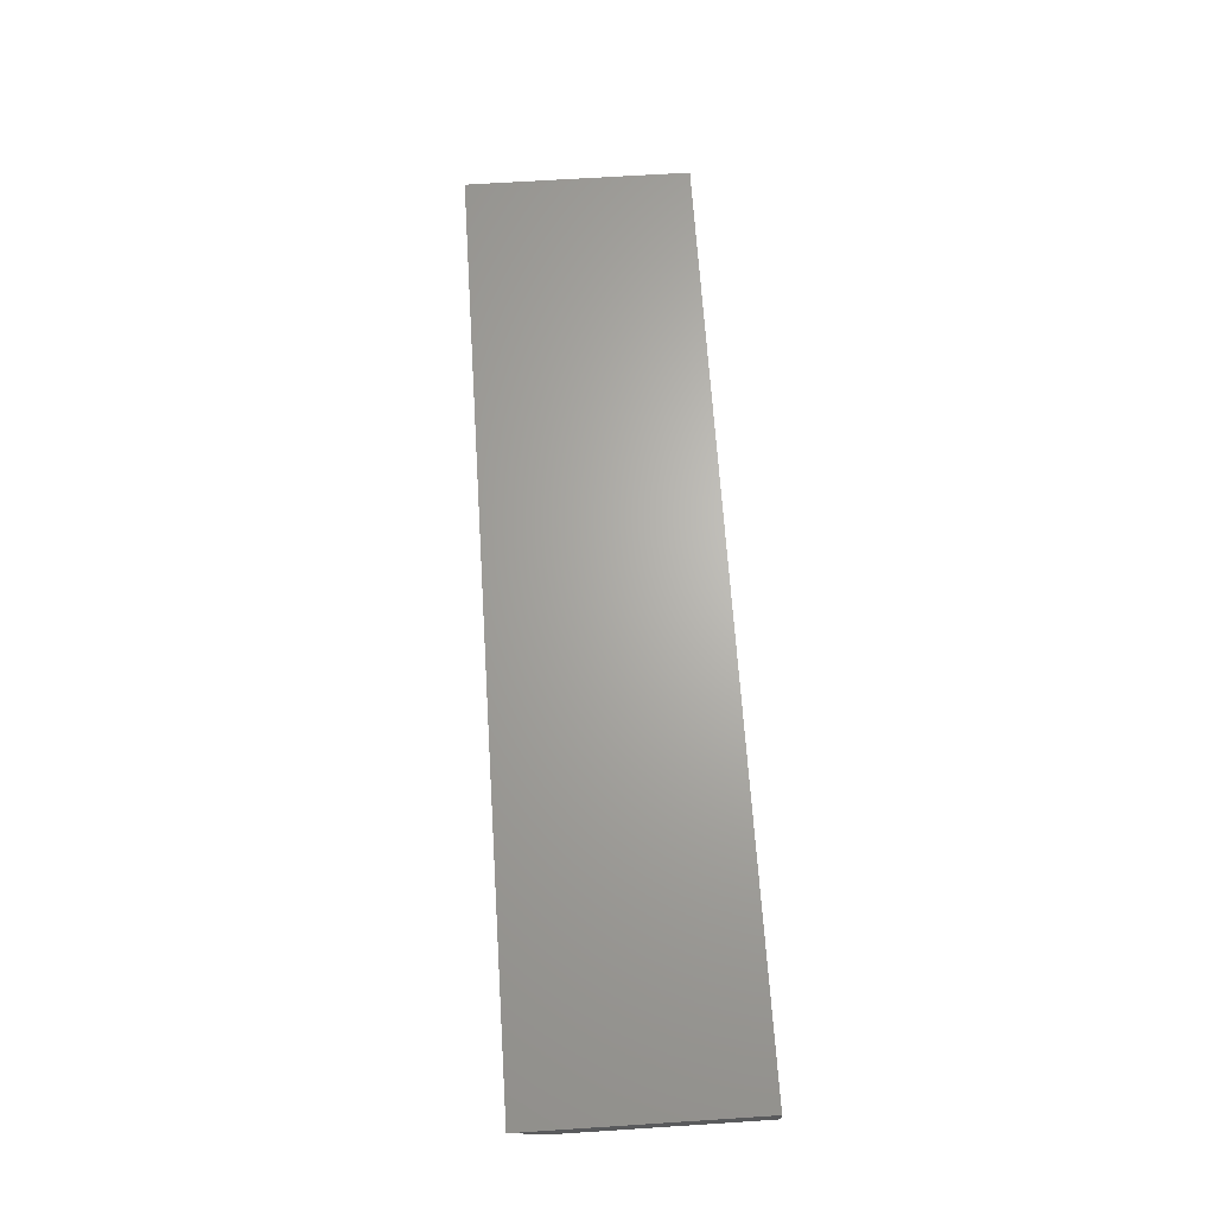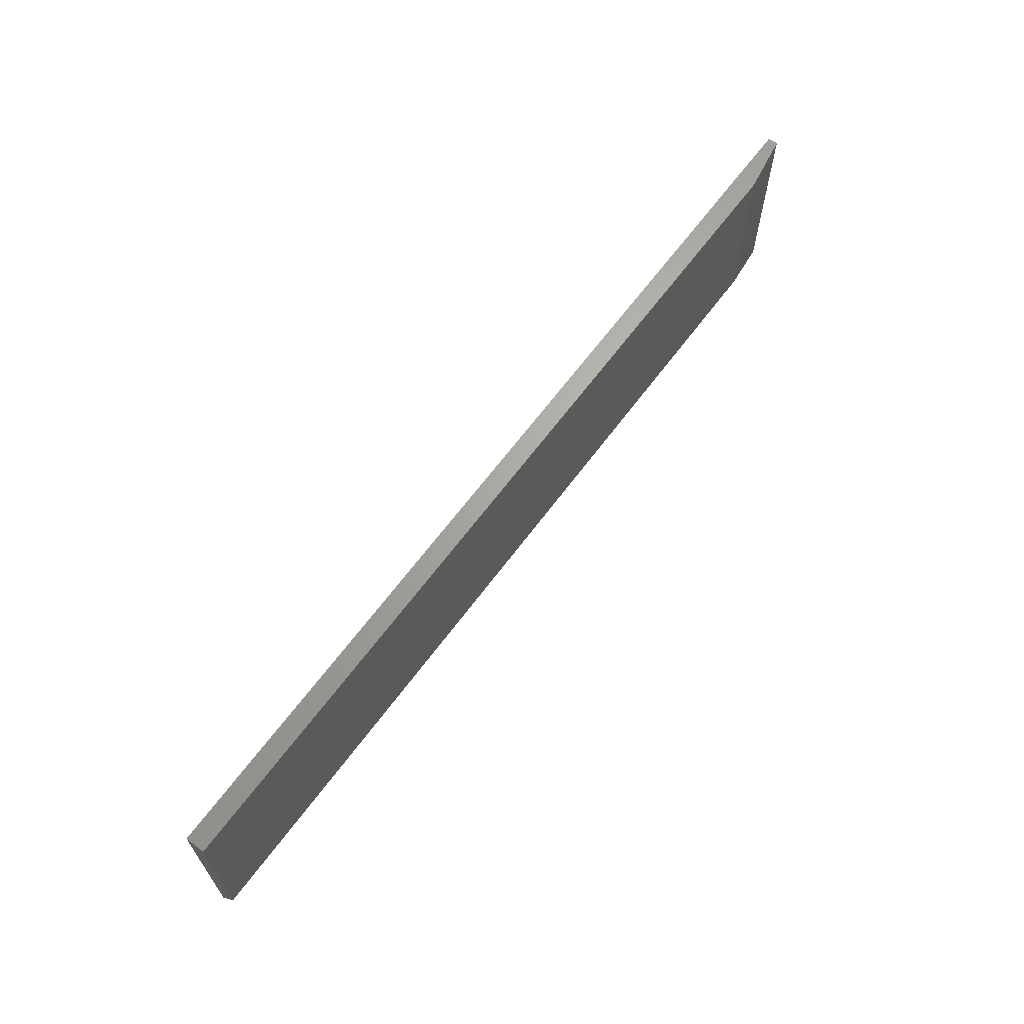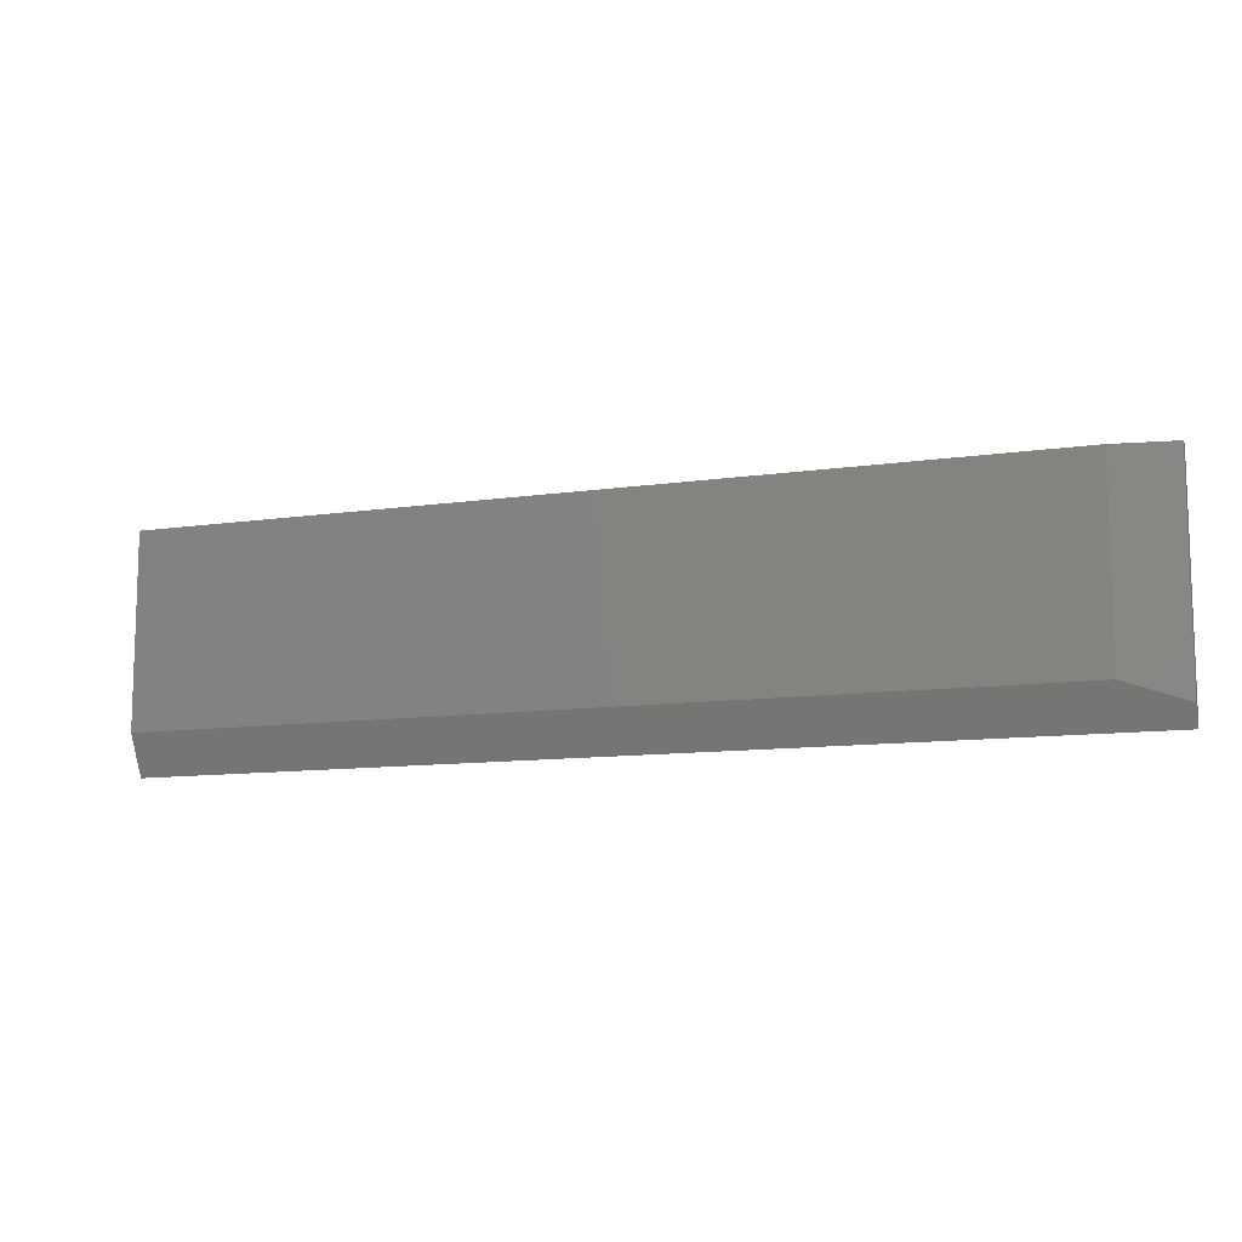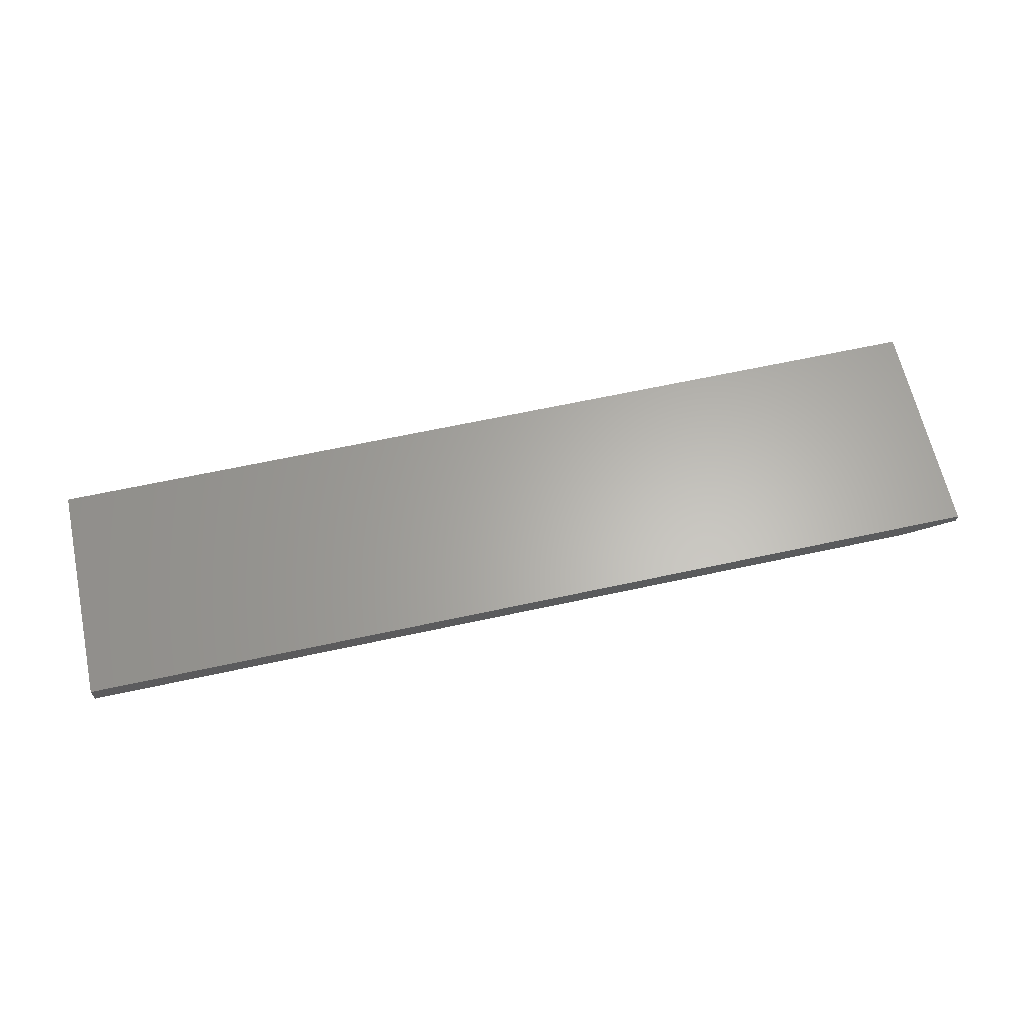
<metadata>
{"format":"stl","ext":"stl","renderer":"f3d","projection":"perspective","resolution":1024,"background":"white","views":[{"elev":66.1,"azim":86.3,"up":"+Z"},{"elev":65.1,"azim":126.6,"up":"+Y"},{"elev":-10.8,"azim":-160.0,"up":"+Y"},{"elev":63.7,"azim":167.6,"up":"+Z"}]}
</metadata>
<code>
# stl→obj: 10 verts, 16 faces
v 0 -0.1562 0
v 0 -0.1875 0.01562
v -0.7031 -0.1562 0
v -0.75 -0.1875 0.01562
v -0.75 -0.1719 0.007812
v -0.7031 -0.005921 0
v 0 -0.005921 0
v -0.75 -0.005921 0.01562
v -0.75 -0.005921 0.007812
v 0 -0.005921 0.01562
f 1 2 3
f 3 2 4
f 3 4 5
f 3 6 1
f 1 6 7
f 8 9 4
f 4 9 5
f 10 7 8
f 8 7 6
f 8 6 9
f 9 6 5
f 5 6 3
f 2 1 10
f 10 1 7
f 4 2 8
f 8 2 10

</code>
